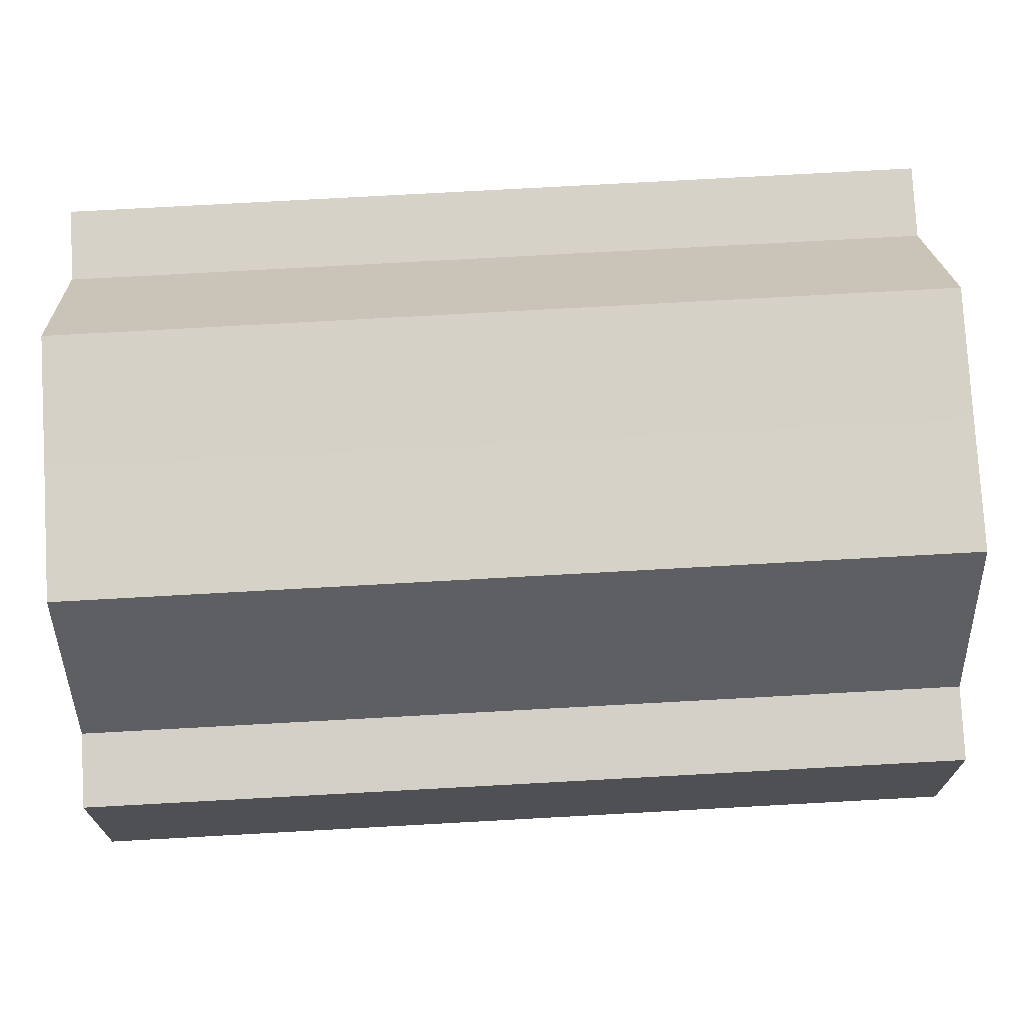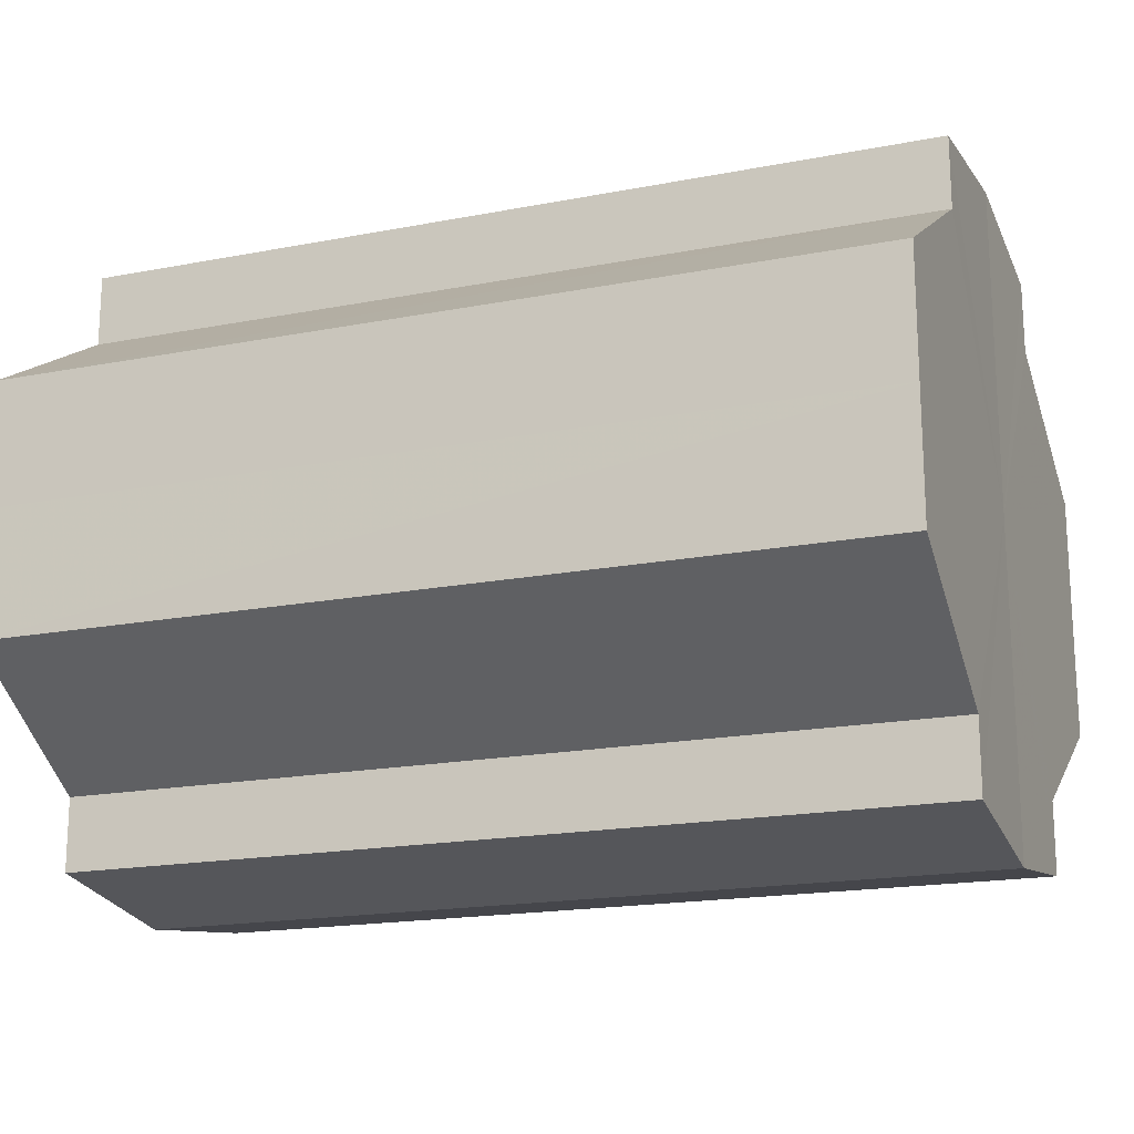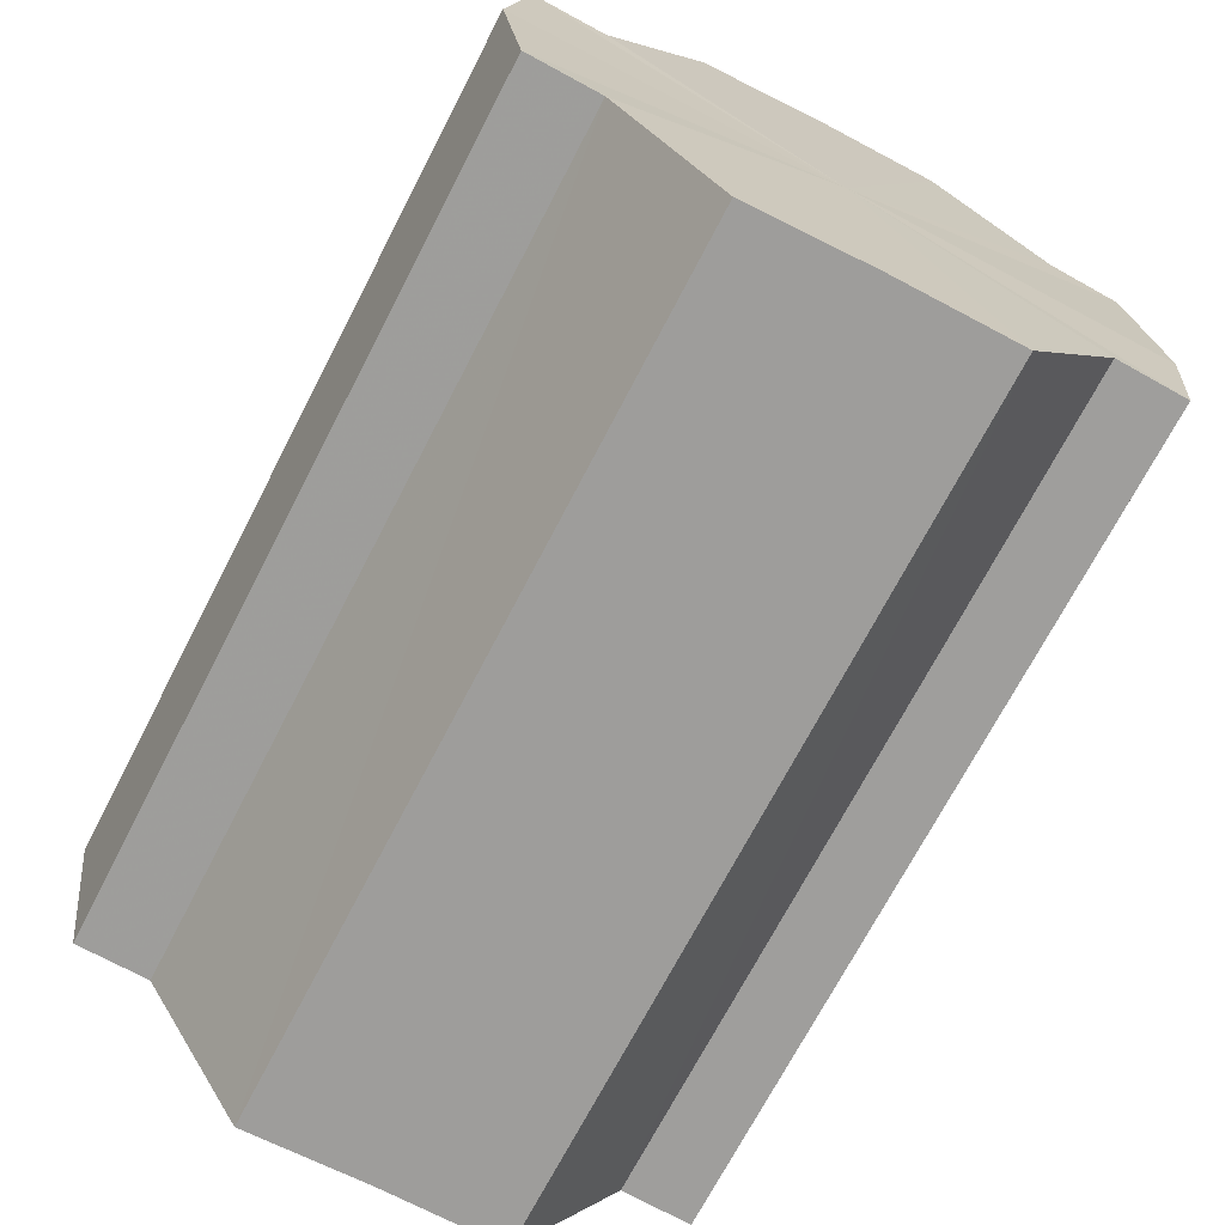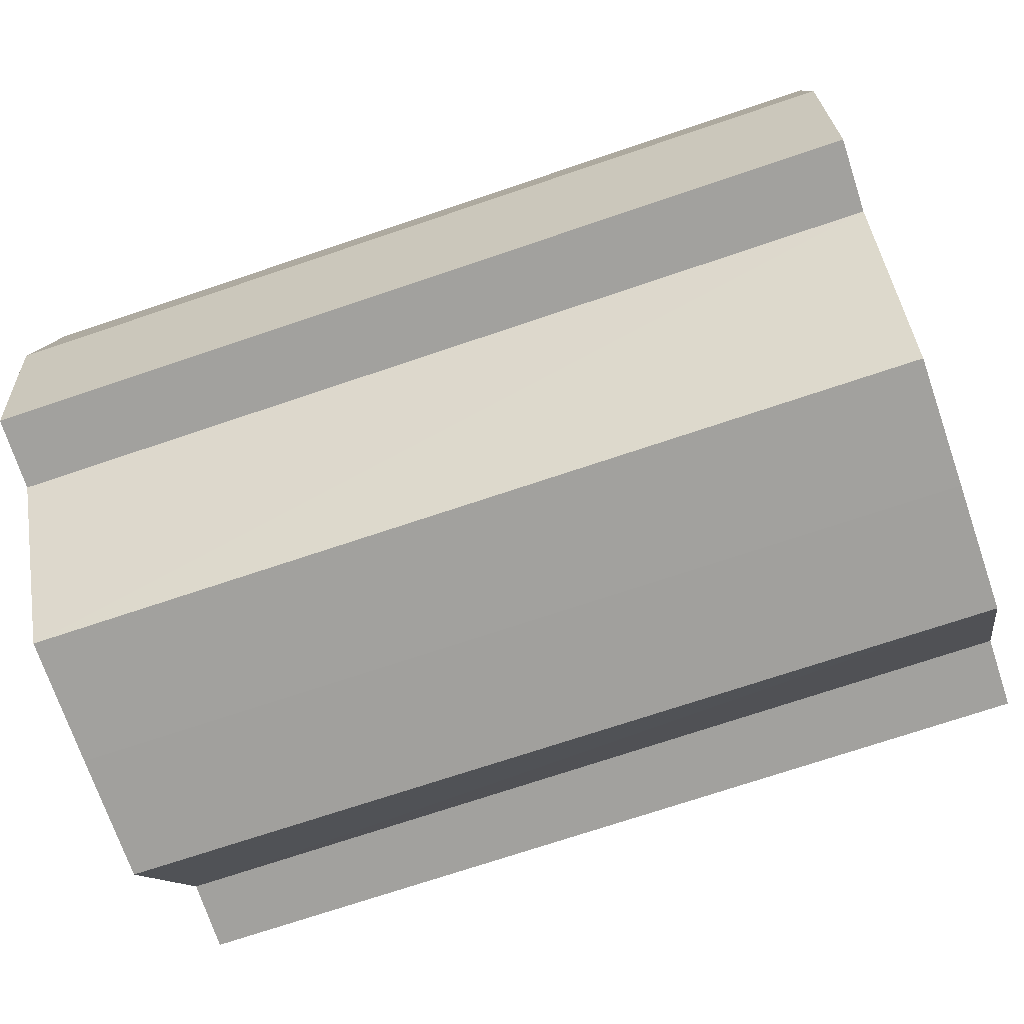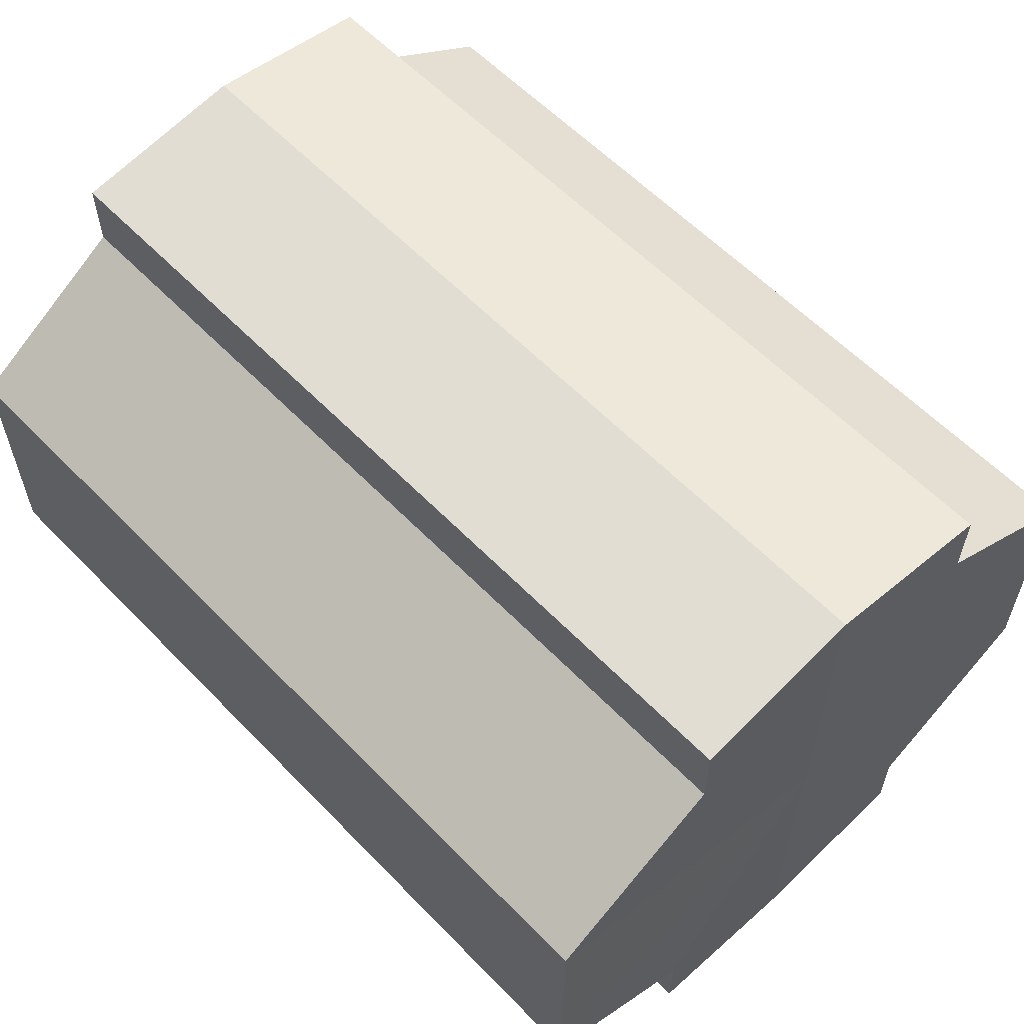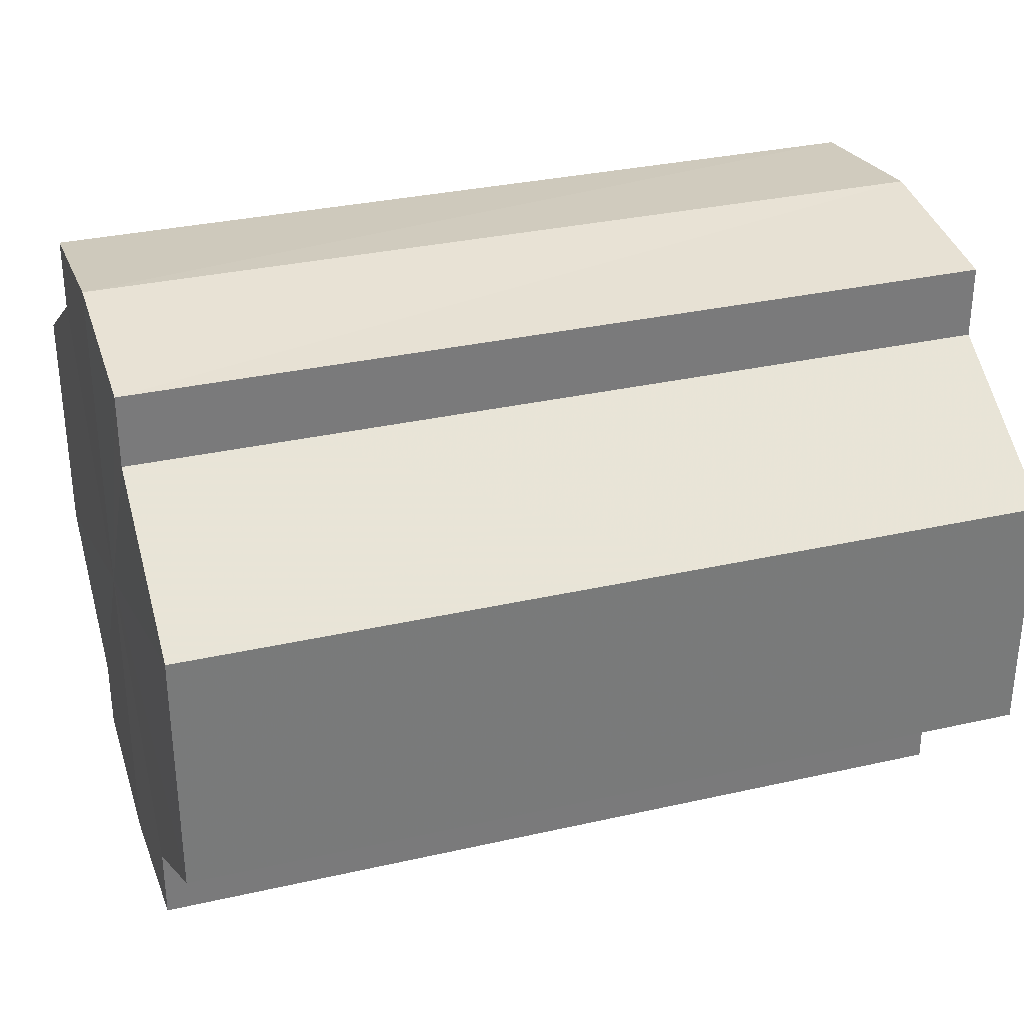
<metadata>
{"format":"obj","ext":"obj","renderer":"f3d","projection":"perspective","resolution":1024,"background":"white","views":[{"elev":79.2,"azim":176.9,"up":"+Y"},{"elev":-18.2,"azim":-159.3,"up":"+Z"},{"elev":-70.7,"azim":62.6,"up":"+Y"},{"elev":-72.1,"azim":18.6,"up":"+Y"},{"elev":59.1,"azim":46.4,"up":"+Z"},{"elev":31.5,"azim":-17.8,"up":"+Z"}]}
</metadata>
<code>
o 3114
v 2205 1883 20.53
v 2205 1883 20.54
v 2205 1883 20.53
v 2205 1883 20.55
v 2205 1883 20.54
v 2205 1883 20.55
v 2205 1883 20.55
v 2205 1883 20.53
v 2205 1883 20.53
v 2205 1883 20.52
v 2205 1883 20.52
v 2205 1883 20.52
v 2205 1883 20.52
v 2205 1883 20.52
v 2205 1883 20.52
v 2205 1883 20.53
v 2205 1883 20.53
v 2205 1883 20.53
v 2205 1883 20.53
v 2205 1883 20.54
v 2205 1883 20.54
v 2205 1883 20.55
v 2205 1883 20.55
v 2205 1883 20.55
v 2205 1883 20.55
v 2205 1883 20.53
v 2205 1883 20.55
v 2205 1883 20.55
v 2205 1883 20.54
v 2205 1883 20.53
v 2205 1883 20.53
v 2205 1883 20.52
v 2205 1883 20.55
v 2205 1883 20.55
v 2205 1883 20.55
v 2205 1883 20.55
v 2205 1883 20.55
v 2205 1883 20.55
v 2205 1883 20.54
v 2205 1883 20.55
v 2205 1883 20.55
v 2205 1883 20.55
v 2205 1883 20.55
v 2205 1883 20.53
v 2205 1883 20.53
v 2205 1883 20.52
v 2205 1883 20.52
v 2205 1883 20.52
v 2205 1883 20.52
v 2205 1883 20.52
v 2205 1883 20.52
v 2205 1883 20.53
v 2205 1883 20.52
v 2205 1883 20.52
v 2205 1883 20.52
v 2205 1883 20.53
v 2205 1883 20.53
v 2205 1883 20.52
v 2205 1883 20.52
v 2205 1883 20.54
v 2205 1883 20.53
v 2205 1883 20.52
v 2205 1883 20.52
v 2205 1883 20.52
v 2205 1883 20.52
v 2205 1883 20.55
v 2205 1883 20.54
v 2205 1883 20.55
v 2205 1883 20.55
v 2205 1883 20.55
v 2205 1883 20.55
v 2205 1883 20.54
v 2205 1883 20.55
v 2205 1883 20.53
v 2205 1883 20.54
v 2205 1883 20.53
v 2205 1883 20.53
v 2205 1883 20.52
v 2205 1883 20.53
v 2205 1883 20.52
v 2205 1883 20.52
v 2205 1883 20.53
v 2205 1883 20.53
v 2205 1883 20.54
v 2205 1883 20.53
v 2205 1883 20.55
v 2205 1883 20.52
v 2205 1883 20.55
v 2205 1883 20.52
v 2205 1883 20.55
v 2205 1883 20.52
v 2205 1883 20.55
v 2205 1883 20.52
v 2205 1883 20.55
v 2205 1883 20.52
v 2205 1883 20.54
v 2205 1883 20.53
v 2205 1883 20.53
f 1 2 3
f 2 4 5
f 4 6 7
f 8 1 9
f 10 8 11
f 12 10 13
f 13 14 15
f 15 16 17
f 17 18 19
f 19 20 21
f 21 22 23
f 23 24 25
f 26 24 27
f 26 28 24
f 26 27 29
f 26 29 30
f 26 30 31
f 26 31 32
f 26 33 28
f 34 33 35
f 26 36 33
f 37 38 34
f 26 39 36
f 40 41 37
f 41 42 43
f 26 44 39
f 26 45 44
f 26 46 45
f 26 47 46
f 26 48 47
f 26 49 48
f 26 32 49
f 50 47 51
f 52 53 50
f 54 49 55
f 56 57 52
f 58 59 54
f 60 61 56
f 62 63 58
f 63 64 65
f 66 67 60
f 68 69 66
f 70 71 68
f 71 72 73
f 72 74 75
f 74 76 77
f 76 78 79
f 78 80 81
f 82 83 84
f 82 85 83
f 82 84 86
f 82 87 85
f 82 86 88
f 82 89 87
f 82 88 90
f 82 91 89
f 82 90 92
f 82 93 91
f 82 92 94
f 82 95 93
f 82 94 96
f 82 97 95
f 82 96 98
f 82 98 97

</code>
